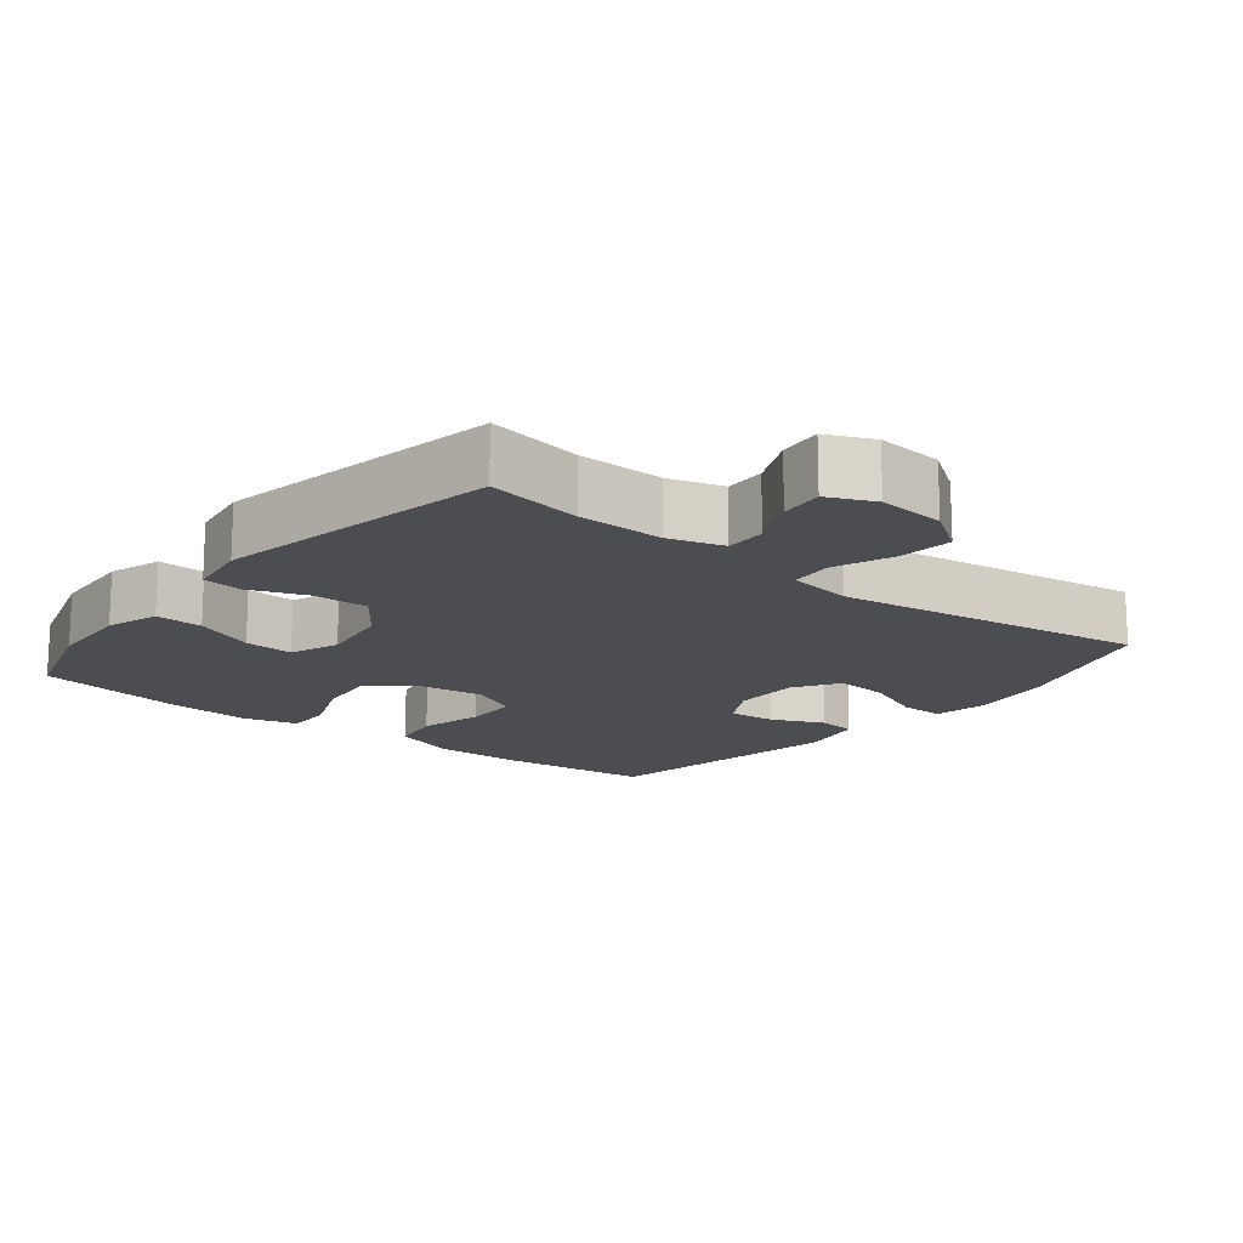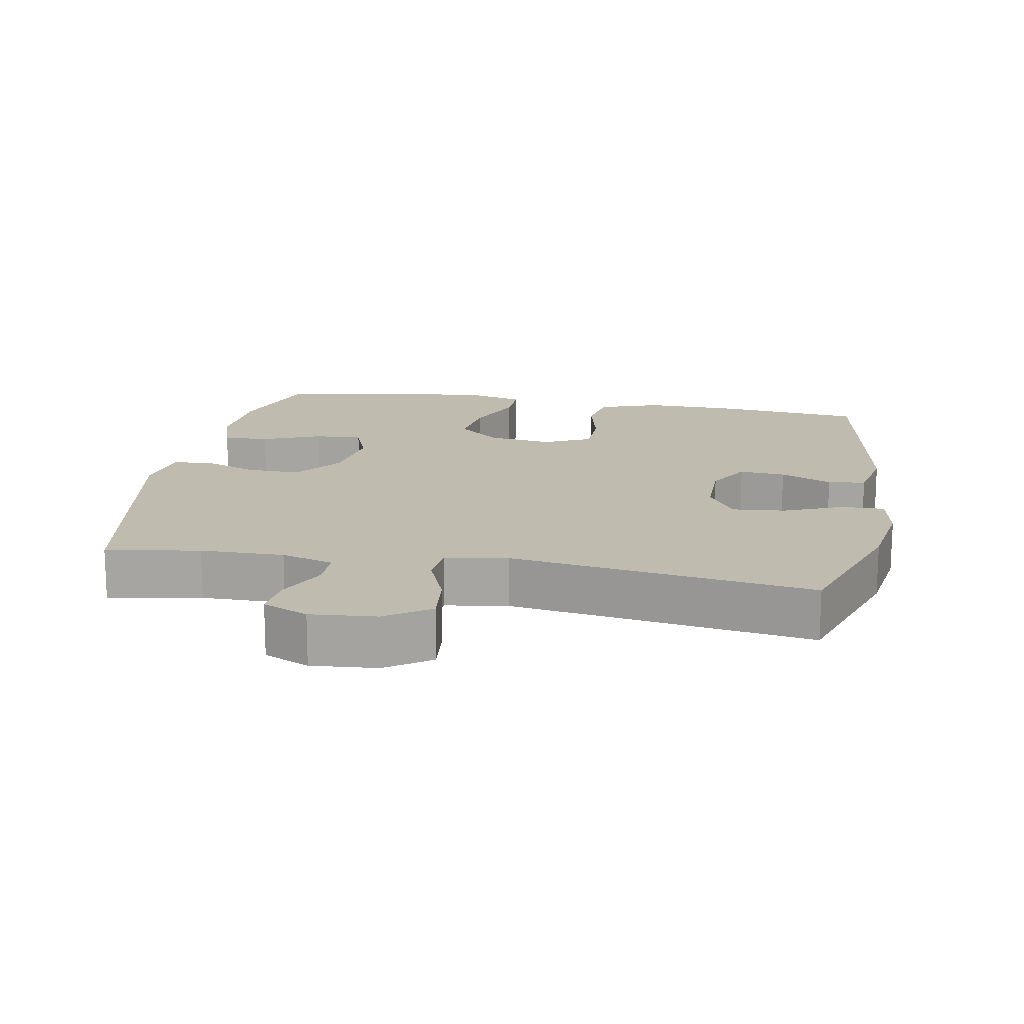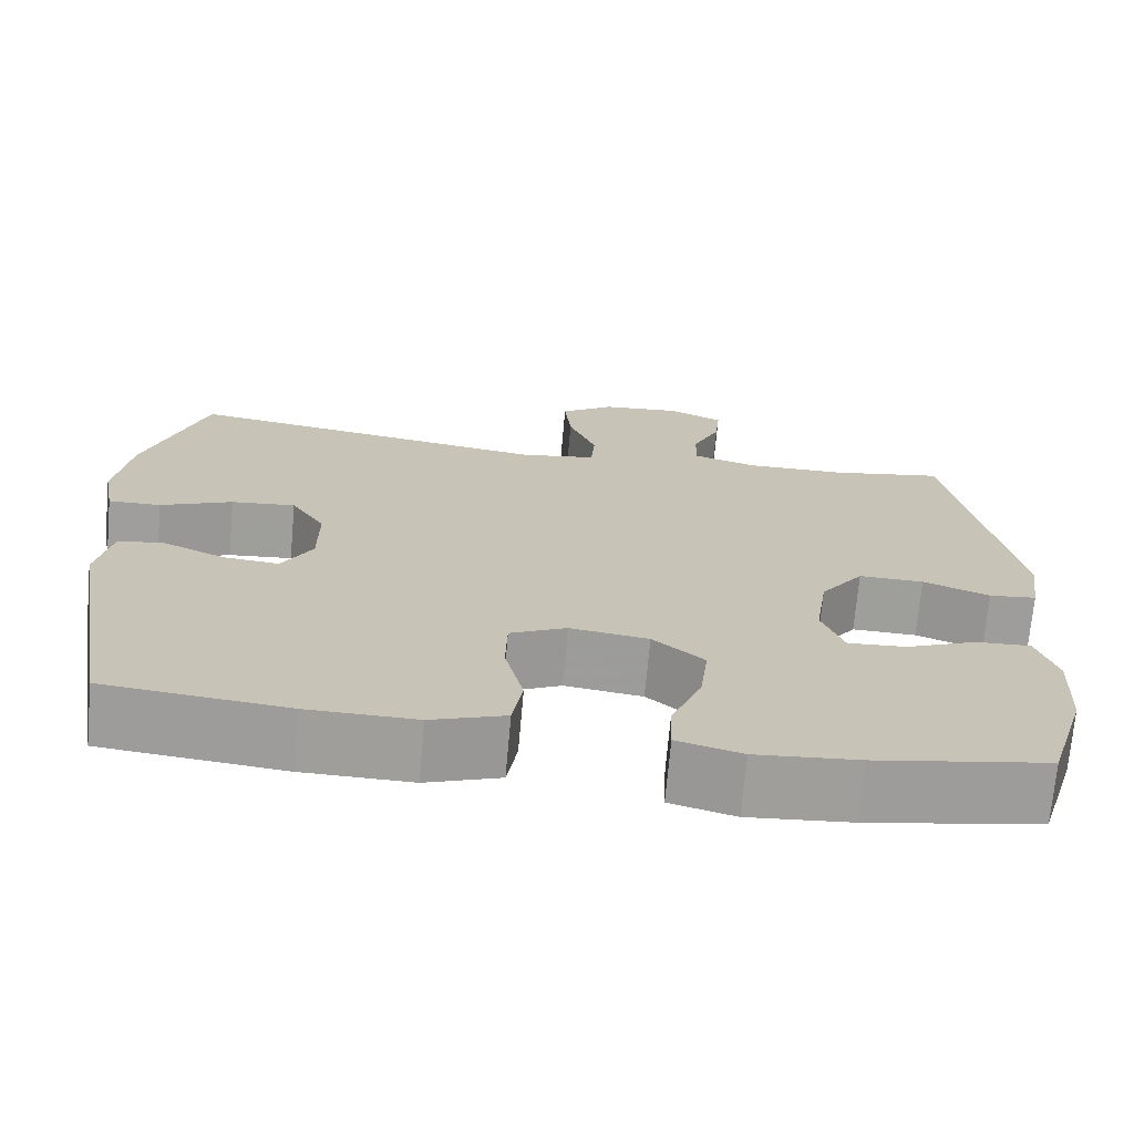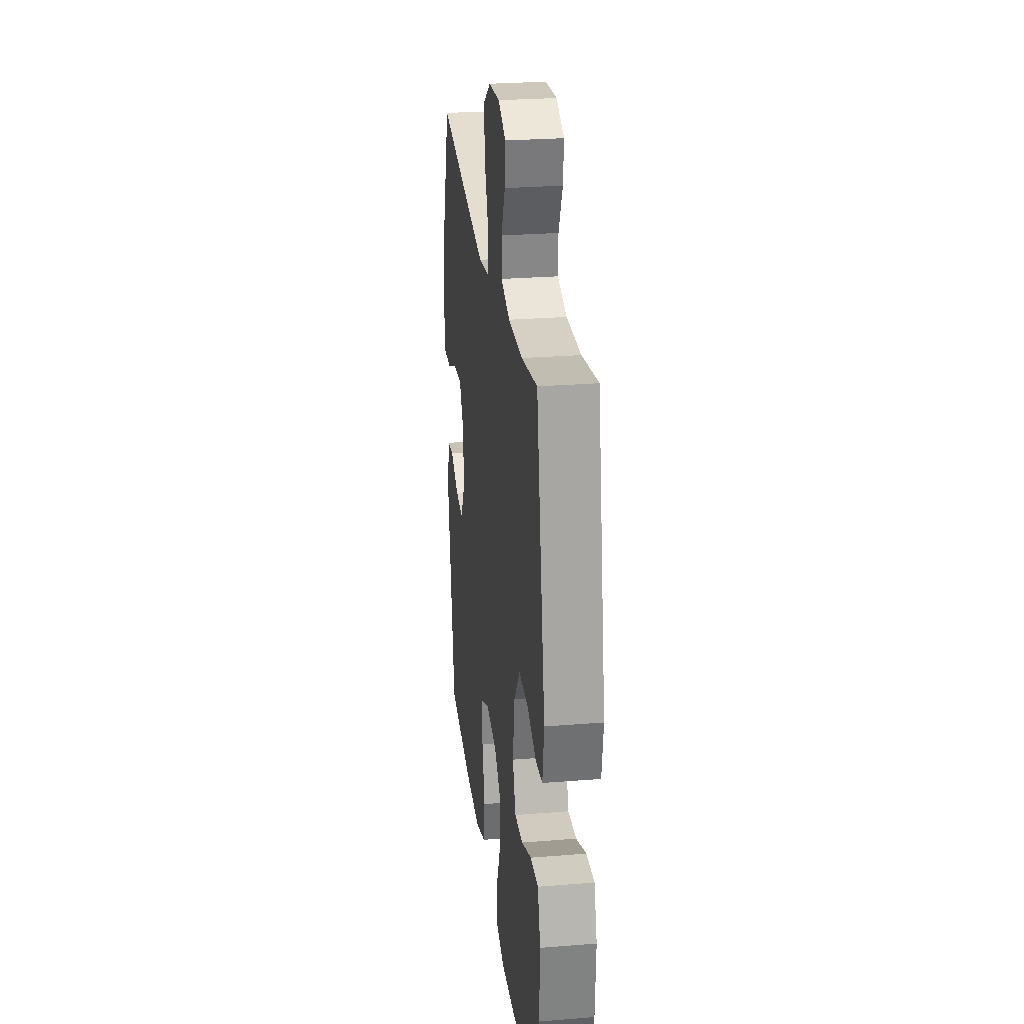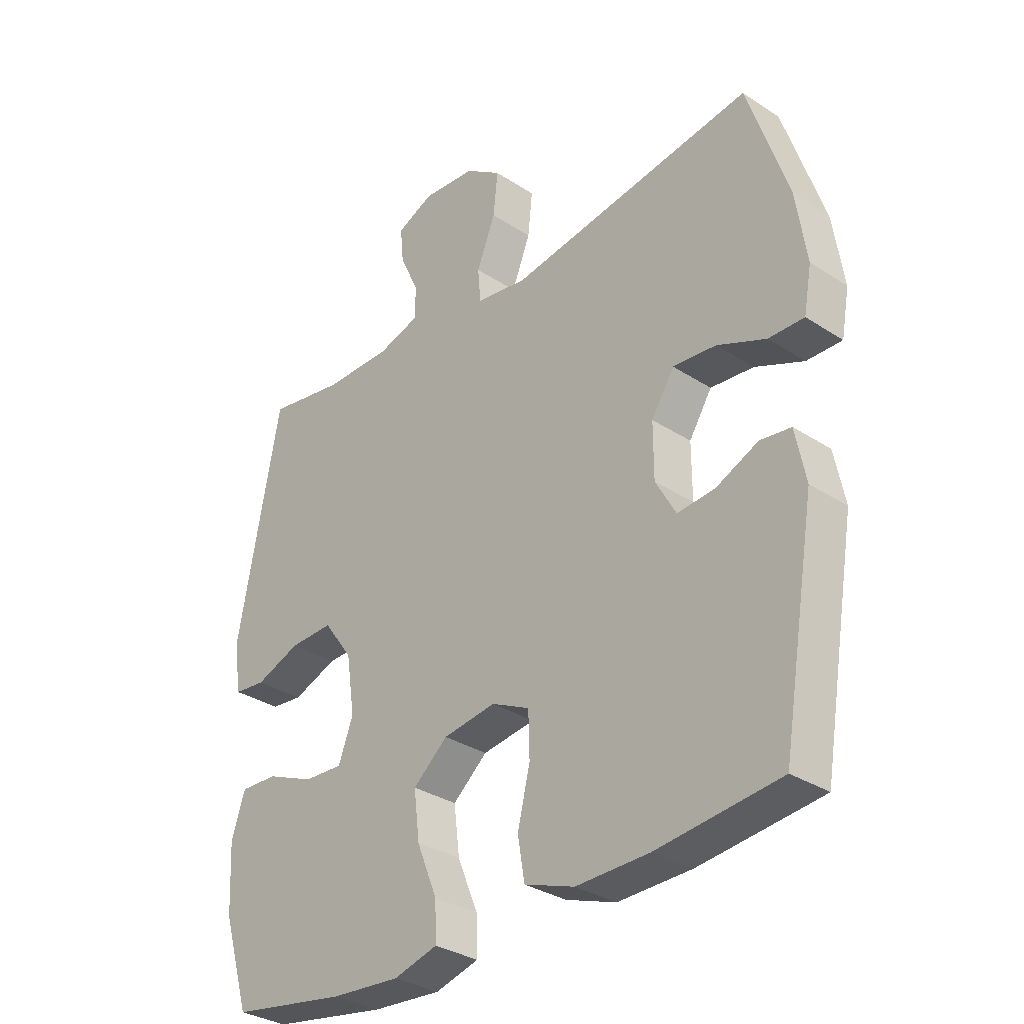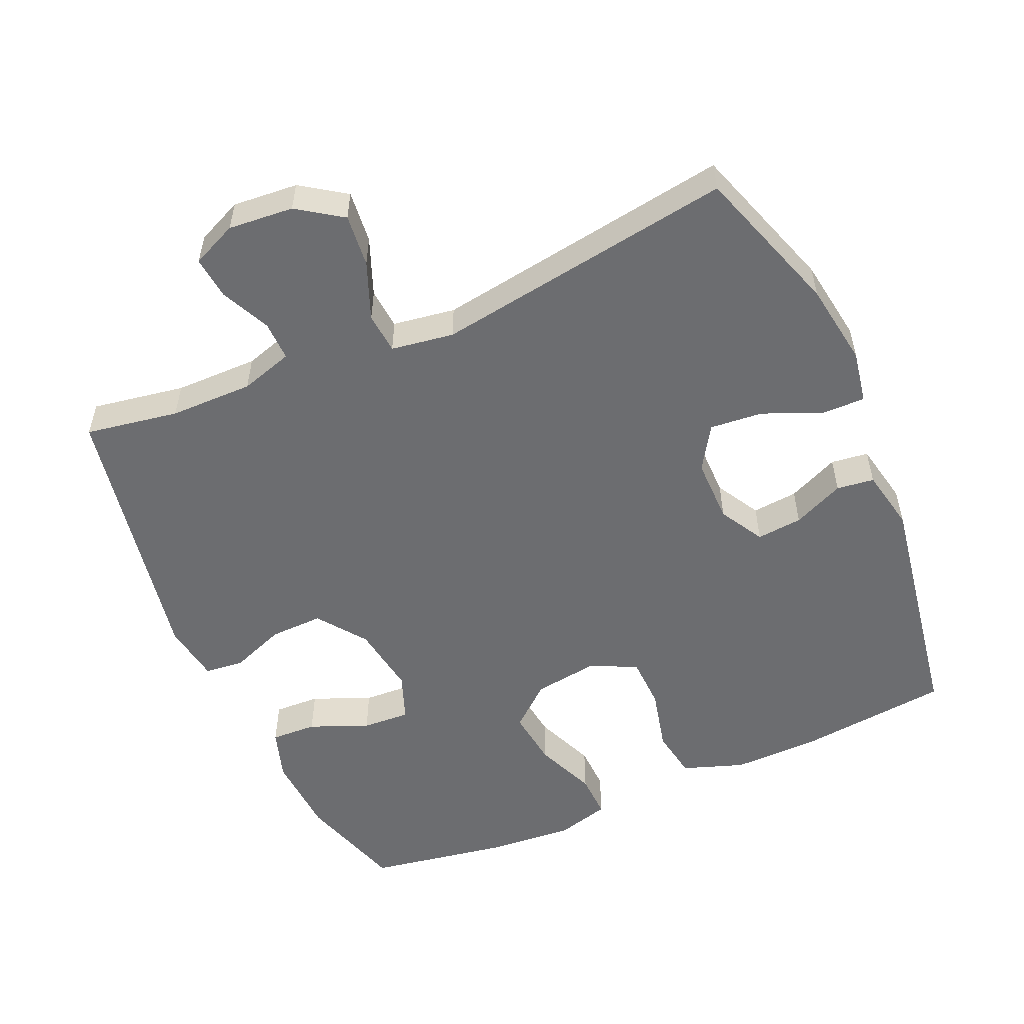
<metadata>
{"format":"obj","ext":"obj","renderer":"f3d","projection":"perspective","resolution":1024,"background":"white","views":[{"elev":-15.8,"azim":-38.7,"up":"+Y"},{"elev":16.1,"azim":10.4,"up":"+Y"},{"elev":-70.8,"azim":174.9,"up":"+Z"},{"elev":26.9,"azim":-97.1,"up":"+Z"},{"elev":-32.2,"azim":47.6,"up":"+Z"},{"elev":-54.0,"azim":23.9,"up":"+Y"}]}
</metadata>
<code>
v 0.5 0.07 0.5
v 0.571 0.07 0.285
v 0.589 0.07 0.164
v 0.575 0.07 0.088
v 0.513 0.07 0.089
v 0.428 0.07 0.125
v 0.352 0.07 0.132
v 0.312 0.07 0.069
v 0.312 0.07 -0.025
v 0.348 0.07 -0.089
v 0.414 0.07 -0.083
v 0.488 0.07 -0.05
v 0.542 0.07 -0.057
v 0.56 0.07 -0.147
v 0.5 0.07 -0.5
v 0.285 0.07 -0.523
v 0.156 0.07 -0.525
v 0.068 0.07 -0.494
v 0.056 0.07 -0.422
v 0.078 0.07 -0.331
v 0.076 0.07 -0.255
v 0.009 0.07 -0.223
v -0.084 0.07 -0.236
v -0.145 0.07 -0.288
v -0.135 0.07 -0.371
v -0.099 0.07 -0.459
v -0.097 0.07 -0.524
v -0.174 0.07 -0.545
v -0.296 0.07 -0.535
v -0.5 0.07 -0.5
v -0.547 0.07 -0.346
v -0.553 0.07 -0.228
v -0.529 0.07 -0.154
v -0.463 0.07 -0.157
v -0.379 0.07 -0.192
v -0.31 0.07 -0.196
v -0.284 0.07 -0.127
v -0.299 0.07 -0.026
v -0.35 0.07 0.044
v -0.427 0.07 0.042
v -0.506 0.07 0.012
v -0.562 0.07 0.018
v -0.575 0.07 0.104
v -0.5 0.07 0.5
v -0.366 0.07 0.477
v -0.246 0.07 0.476
v -0.17 0.07 0.499
v -0.171 0.07 0.556
v -0.204 0.07 0.628
v -0.21 0.07 0.689
v -0.145 0.07 0.718
v -0.051 0.07 0.71
v 0.013 0.07 0.666
v 0.005 0.07 0.59
v -0.028 0.07 0.507
v -0.023 0.07 0.448
v 0.067 0.07 0.434
v 0.5 0 0.5
v 0.571 0 0.285
v 0.589 0 0.164
v 0.575 0 0.088
v 0.513 0 0.089
v 0.428 0 0.125
v 0.352 0 0.132
v 0.312 0 0.069
v 0.312 0 -0.025
v 0.348 0 -0.089
v 0.414 0 -0.083
v 0.488 0 -0.05
v 0.542 0 -0.057
v 0.56 0 -0.147
v 0.5 0 -0.5
v 0.285 0 -0.523
v 0.156 0 -0.525
v 0.068 0 -0.494
v 0.056 0 -0.422
v 0.078 0 -0.331
v 0.076 0 -0.255
v 0.009 0 -0.223
v -0.084 0 -0.236
v -0.145 0 -0.288
v -0.135 0 -0.371
v -0.099 0 -0.459
v -0.097 0 -0.524
v -0.174 0 -0.545
v -0.296 0 -0.535
v -0.5 0 -0.5
v -0.547 0 -0.346
v -0.553 0 -0.228
v -0.529 0 -0.154
v -0.463 0 -0.157
v -0.379 0 -0.192
v -0.31 0 -0.196
v -0.284 0 -0.127
v -0.299 0 -0.026
v -0.35 0 0.044
v -0.427 0 0.042
v -0.506 0 0.012
v -0.562 0 0.018
v -0.575 0 0.104
v -0.5 0 0.5
v -0.366 0 0.477
v -0.246 0 0.476
v -0.17 0 0.499
v -0.171 0 0.556
v -0.204 0 0.628
v -0.21 0 0.689
v -0.145 0 0.718
v -0.051 0 0.71
v 0.013 0 0.666
v 0.005 0 0.59
v -0.028 0 0.507
v -0.023 0 0.448
v 0.067 0 0.434
f 53 54 55
f 52 53 55
f 51 52 55
f 50 51 55
f 49 50 55
f 48 49 55
f 47 48 55 56
f 46 47 56
f 45 46 56 57
f 43 44 45
f 42 43 45
f 41 42 45
f 40 41 45
f 39 40 45 57
f 33 34 35
f 32 33 35
f 31 32 35
f 30 31 35
f 29 30 35
f 28 29 35
f 27 28 35
f 26 27 35
f 25 26 35
f 24 25 35 36
f 23 24 36 37
f 18 19 20
f 17 18 20
f 16 17 20
f 15 16 20
f 14 15 20
f 13 14 20
f 12 13 20
f 11 12 20
f 10 11 20 21
f 9 10 21 22
f 4 5 6
f 3 4 6
f 2 3 6
f 1 2 6
f 57 1 6
f 57 6 7
f 57 7 8
f 39 57 8
f 38 39 8
f 23 37 38
f 22 23 38
f 9 22 38
f 8 9 38
f 112 111 110
f 112 110 109
f 112 109 108
f 112 108 107
f 112 107 106
f 112 106 105
f 113 112 105 104
f 113 104 103
f 114 113 103 102
f 102 101 100
f 102 100 99
f 102 99 98
f 102 98 97
f 114 102 97 96
f 92 91 90
f 92 90 89
f 92 89 88
f 92 88 87
f 92 87 86
f 92 86 85
f 92 85 84
f 92 84 83
f 92 83 82
f 93 92 82 81
f 94 93 81 80
f 77 76 75
f 77 75 74
f 77 74 73
f 77 73 72
f 77 72 71
f 77 71 70
f 77 70 69
f 77 69 68
f 78 77 68 67
f 79 78 67 66
f 63 62 61
f 63 61 60
f 63 60 59
f 63 59 58
f 63 58 114
f 64 63 114
f 65 64 114
f 65 114 96
f 65 96 95
f 95 94 80
f 95 80 79
f 95 79 66
f 95 66 65
f 1 58 59 2
f 2 59 60 3
f 3 60 61 4
f 4 61 62 5
f 5 62 63 6
f 6 63 64 7
f 7 64 65 8
f 8 65 66 9
f 9 66 67 10
f 10 67 68 11
f 11 68 69 12
f 12 69 70 13
f 13 70 71 14
f 14 71 72 15
f 15 72 73 16
f 16 73 74 17
f 17 74 75 18
f 18 75 76 19
f 19 76 77 20
f 20 77 78 21
f 21 78 79 22
f 22 79 80 23
f 23 80 81 24
f 24 81 82 25
f 25 82 83 26
f 26 83 84 27
f 27 84 85 28
f 28 85 86 29
f 29 86 87 30
f 30 87 88 31
f 31 88 89 32
f 32 89 90 33
f 33 90 91 34
f 34 91 92 35
f 35 92 93 36
f 36 93 94 37
f 37 94 95 38
f 38 95 96 39
f 39 96 97 40
f 40 97 98 41
f 41 98 99 42
f 42 99 100 43
f 43 100 101 44
f 44 101 102 45
f 45 102 103 46
f 46 103 104 47
f 47 104 105 48
f 48 105 106 49
f 49 106 107 50
f 50 107 108 51
f 51 108 109 52
f 52 109 110 53
f 53 110 111 54
f 54 111 112 55
f 55 112 113 56
f 56 113 114 57
f 57 114 58 1

</code>
